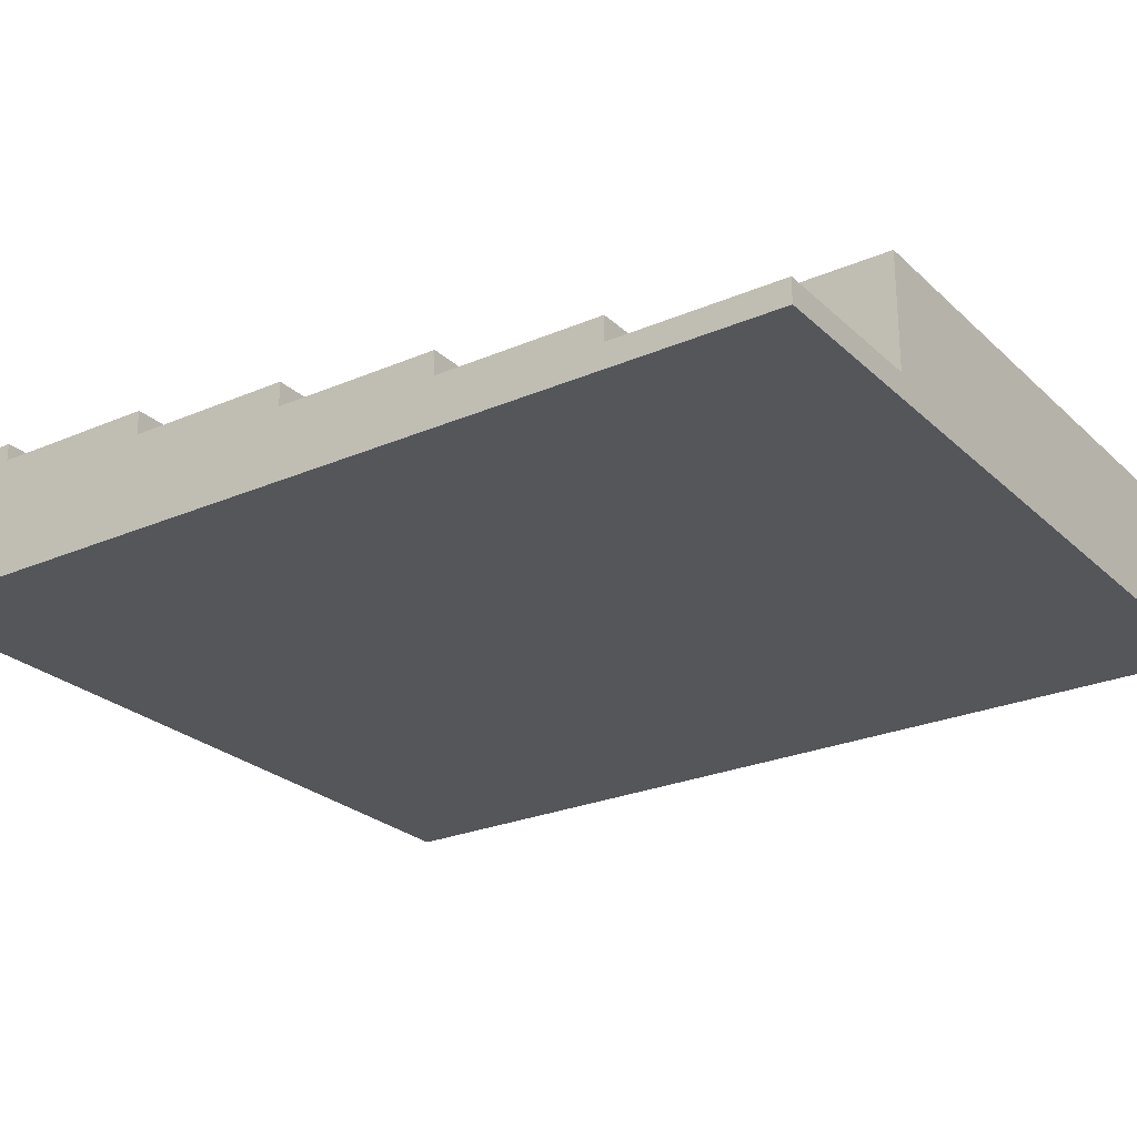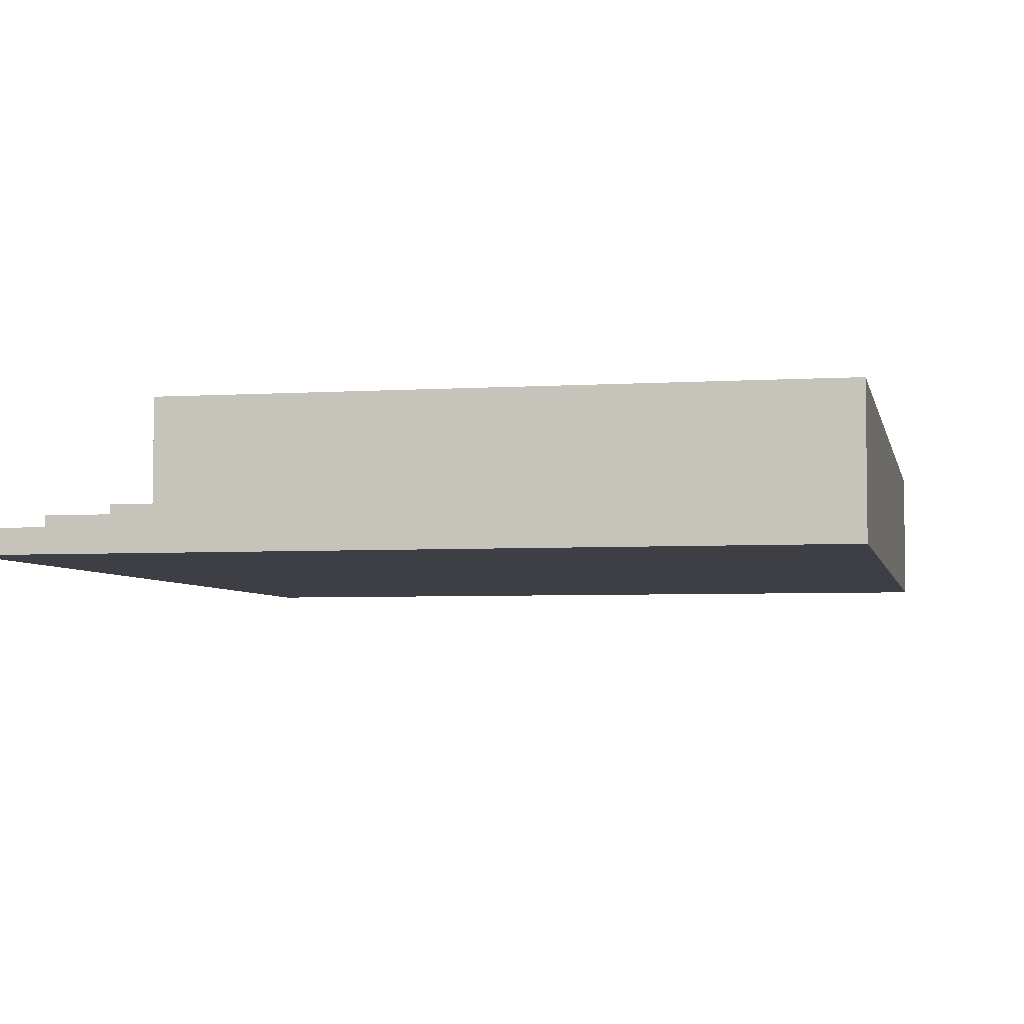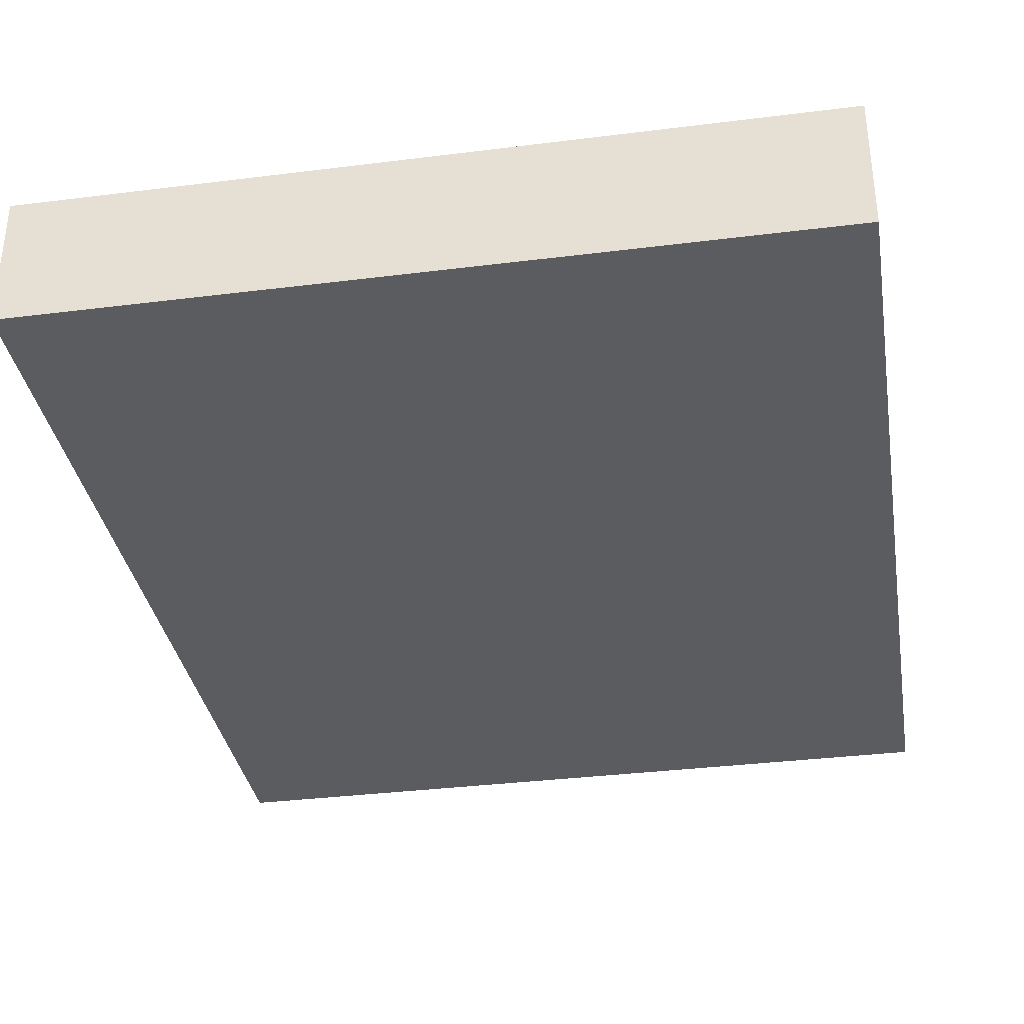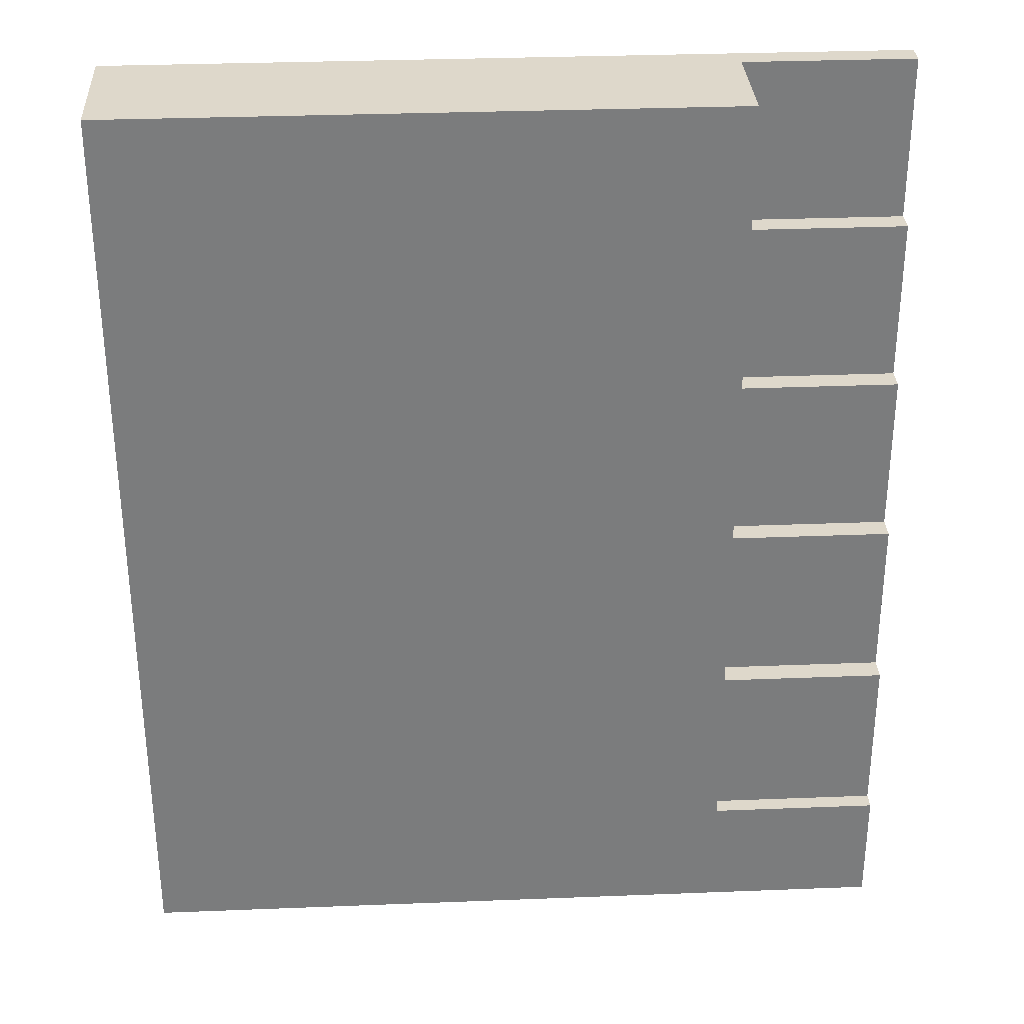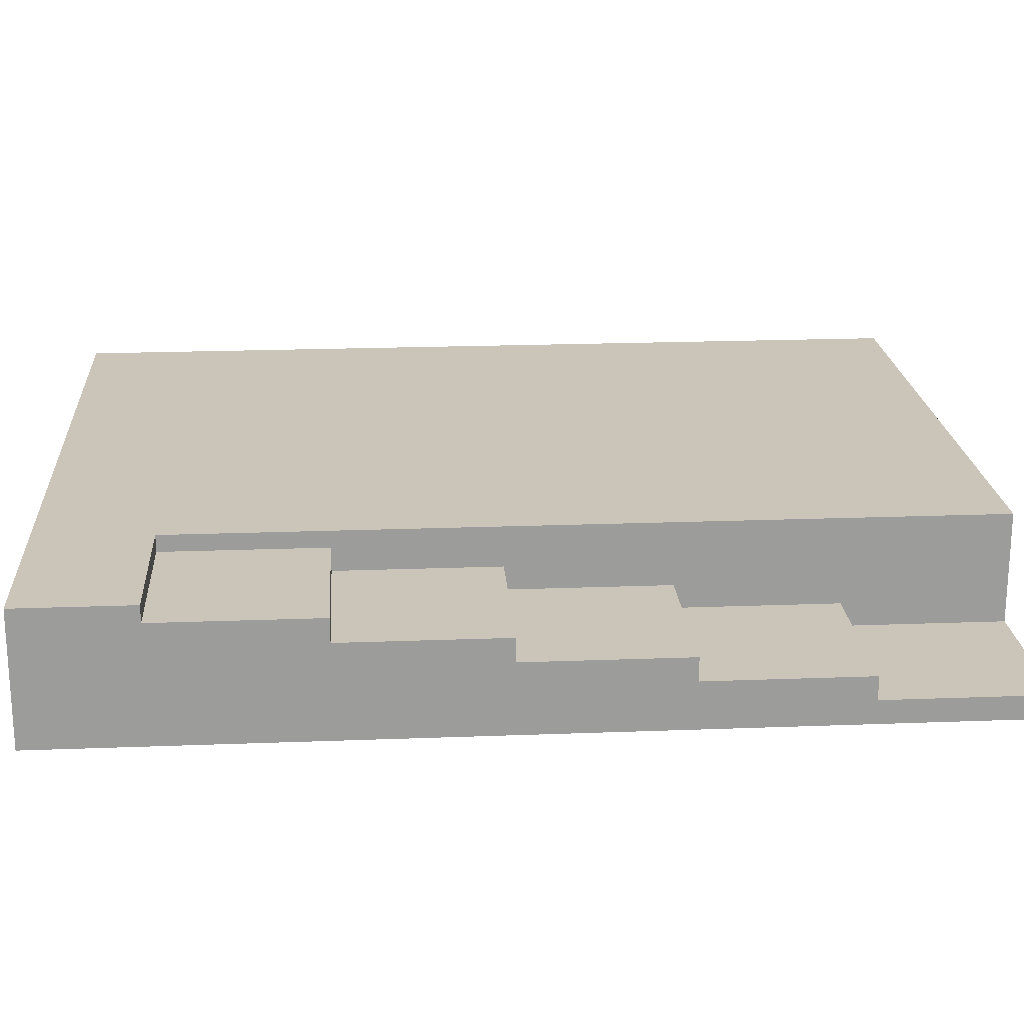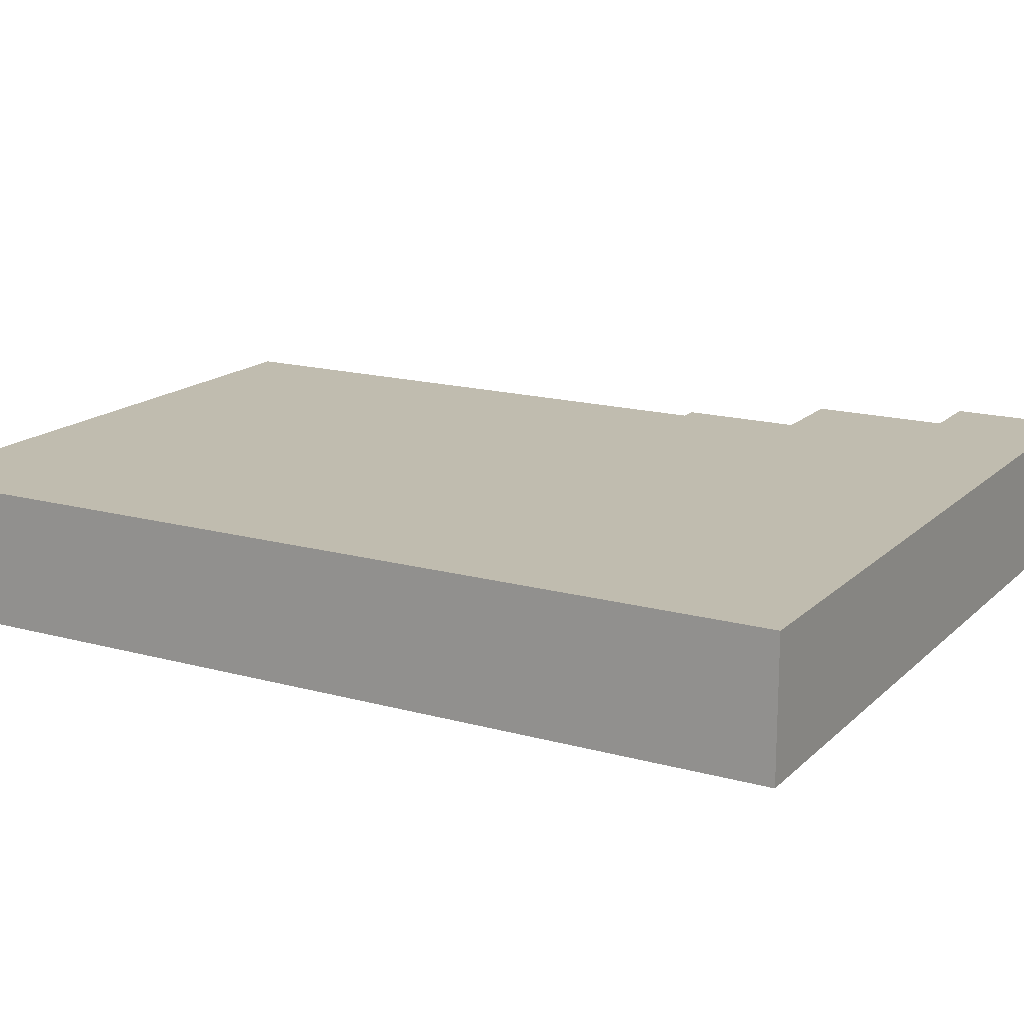
<metadata>
{"format":"obj","ext":"obj","renderer":"f3d","projection":"perspective","resolution":1024,"background":"white","views":[{"elev":-25.4,"azim":-55.3,"up":"+Y"},{"elev":-4.5,"azim":11.7,"up":"+Y"},{"elev":-34.8,"azim":-170.5,"up":"+Y"},{"elev":31.6,"azim":176.8,"up":"+Z"},{"elev":20.4,"azim":-94.0,"up":"+Y"},{"elev":16.3,"azim":119.5,"up":"+Y"}]}
</metadata>
<code>
o UModeler Object
v 14.88 0 -81
v 14.88 0 -67.25
v 14.88 2 -67.25
v 14.88 2 -81
v 5.875 0 -81
v 5.875 0 -67.25
v 3.375 0.35 -69.66
v 3.375 0.35 -67.25
v 3.375 0 -67.25
v 3.375 0.7 -72.06
v 3.375 0.7 -69.66
v 3.375 1.05 -74.47
v 3.375 1.05 -72.06
v 3.375 0 -81
v 3.375 1.4 -74.47
v 3.375 1.4 -76.88
v 3.375 1.75 -76.88
v 3.375 1.75 -79.28
v 3.375 2 -79.28
v 3.375 2 -81
v 5.875 0.7 -69.66
v 5.875 0.35 -67.25
v 5.875 0.35 -69.66
v 5.875 2 -67.25
v 5.875 0.7 -72.06
v 5.875 1.05 -72.06
v 5.875 1.05 -74.47
v 5.875 1.4 -74.47
v 5.875 1.4 -76.88
v 5.875 1.75 -76.88
v 5.875 1.75 -79.28
v 5.875 2 -79.28
v 5.875 2 -81
f 3 2 1
f 4 3 1
f 2 6 5
f 1 2 5
f 9 8 7
f 7 11 10
f 10 13 12
f 12 15 14
f 10 12 14
f 7 10 14
f 9 7 14
f 14 15 16
f 14 16 17
f 14 17 18
f 14 18 19
f 14 19 20
f 23 22 21
f 21 22 24
f 21 24 25
f 25 24 26
f 26 24 27
f 27 24 28
f 28 24 29
f 29 24 30
f 30 24 31
f 31 24 32
f 4 1 5
f 33 4 5
f 33 5 14
f 20 33 14
f 24 6 2
f 3 24 2
f 22 8 9
f 6 22 9
f 3 4 33
f 24 3 33
f 33 20 19
f 32 33 19
f 23 7 8
f 22 23 8
f 21 11 7
f 23 21 7
f 25 10 11
f 21 25 11
f 26 13 10
f 25 26 10
f 27 12 13
f 26 27 13
f 28 15 12
f 27 28 12
f 29 16 15
f 28 29 15
f 30 17 16
f 29 30 16
f 31 18 17
f 30 31 17
f 32 19 18
f 31 32 18
f 5 6 9
f 14 5 9

</code>
